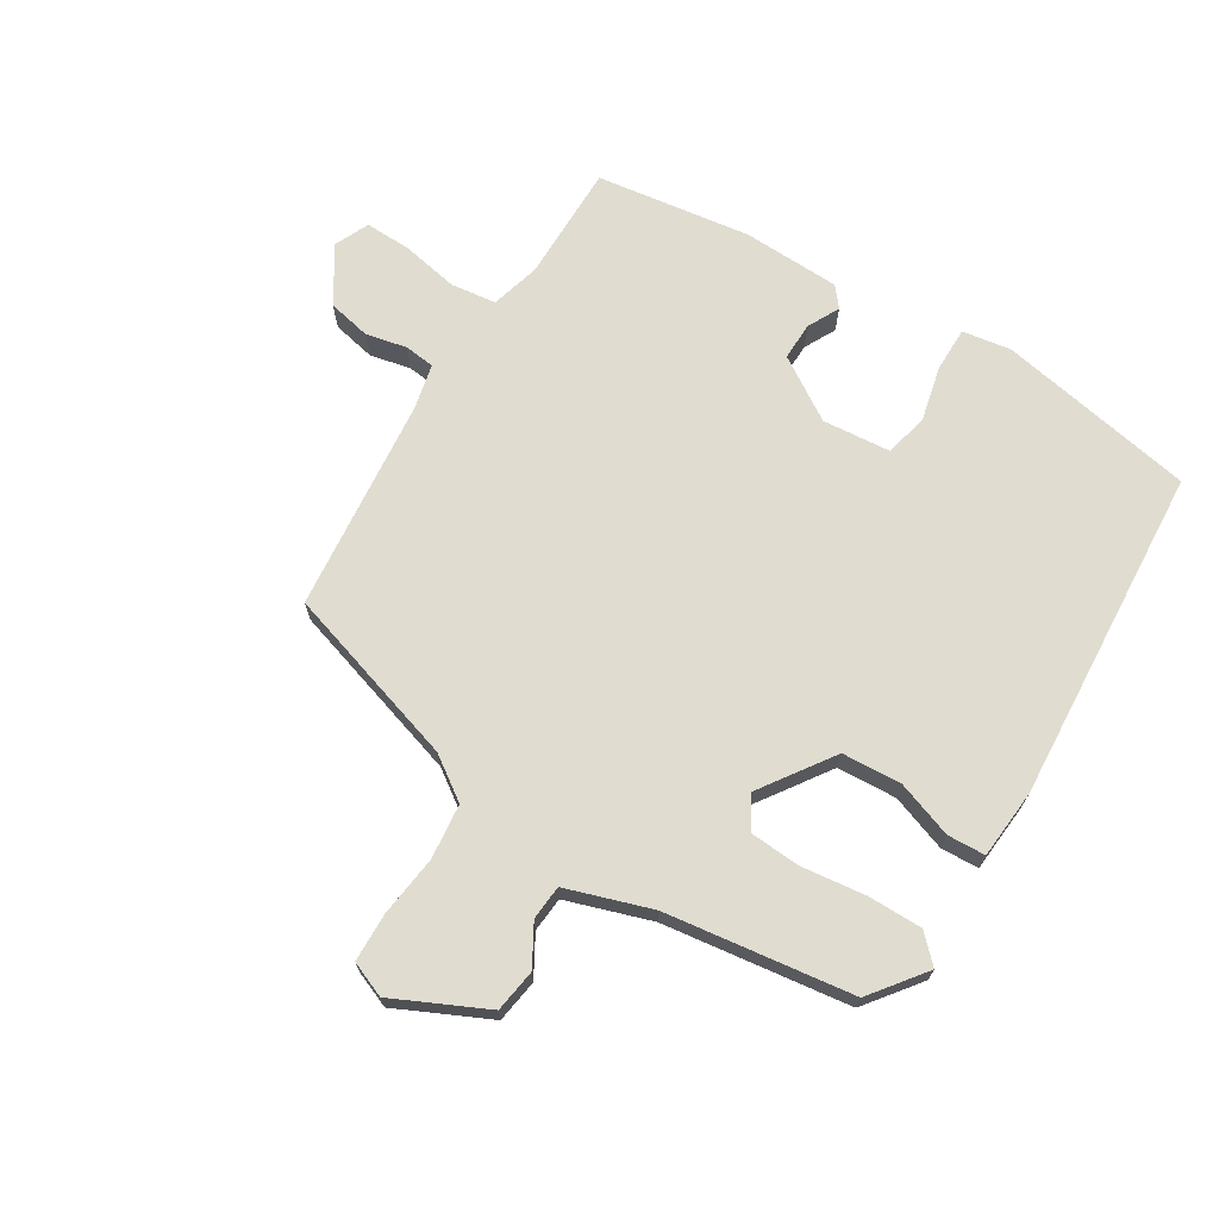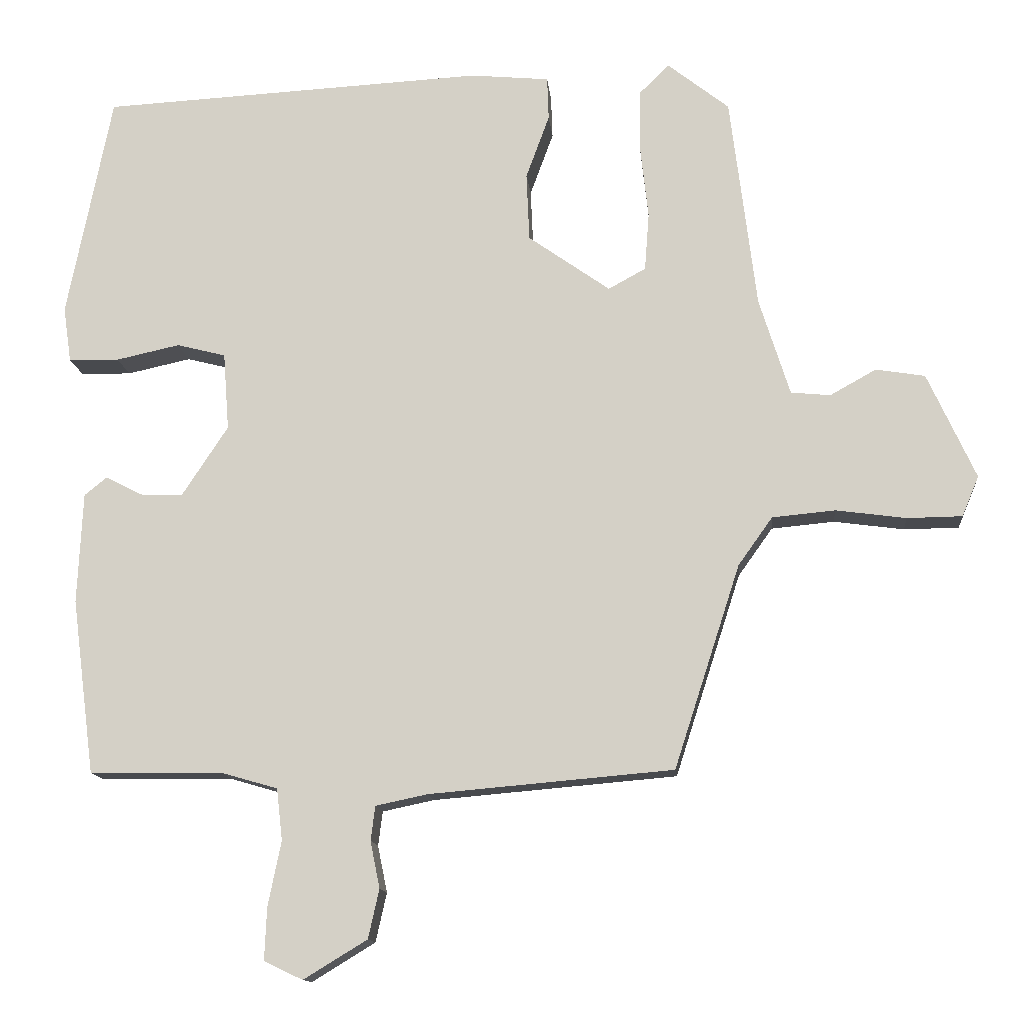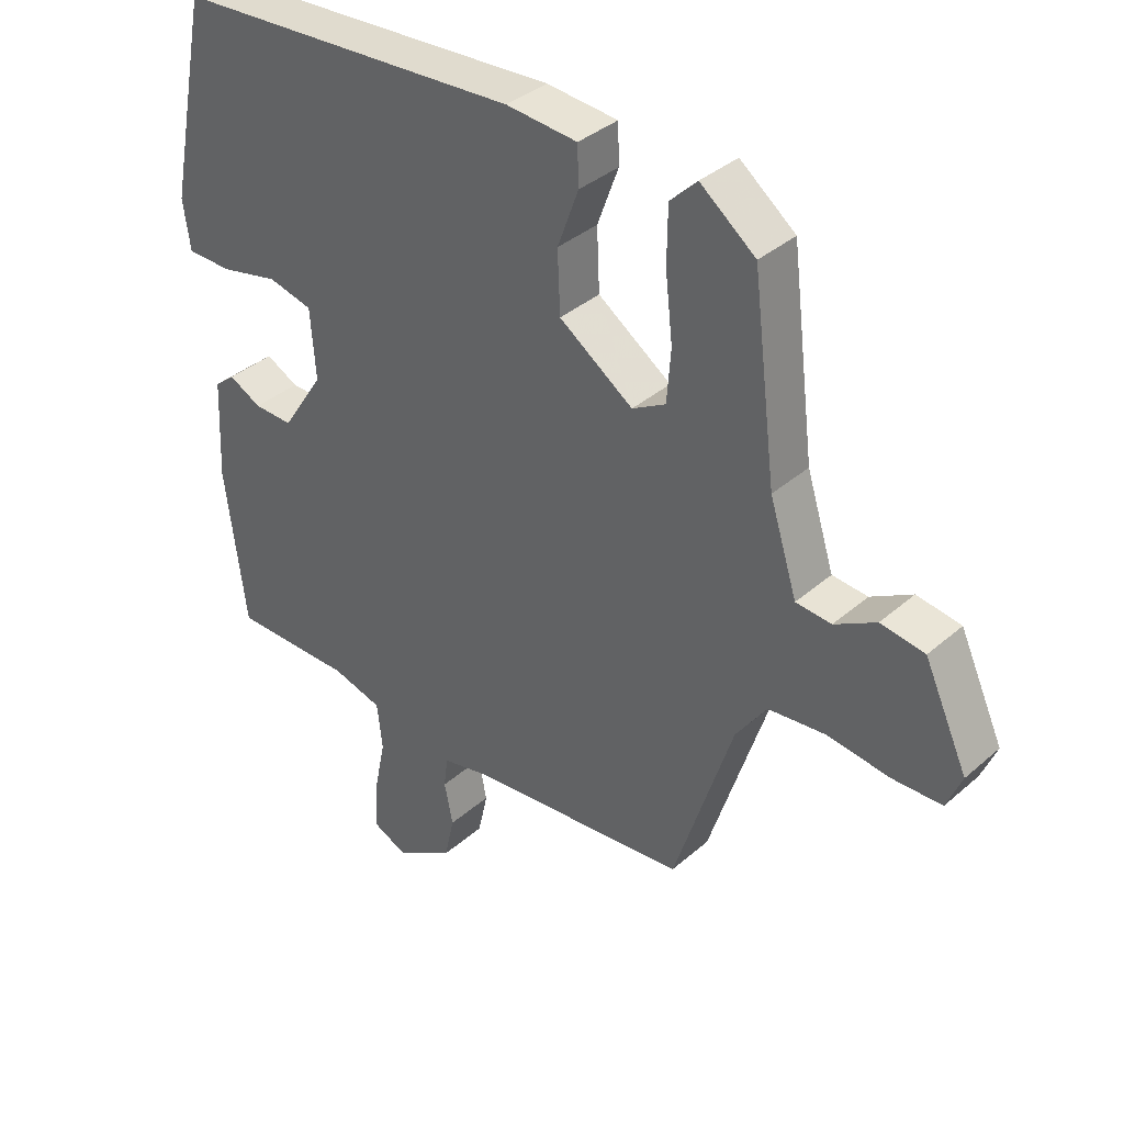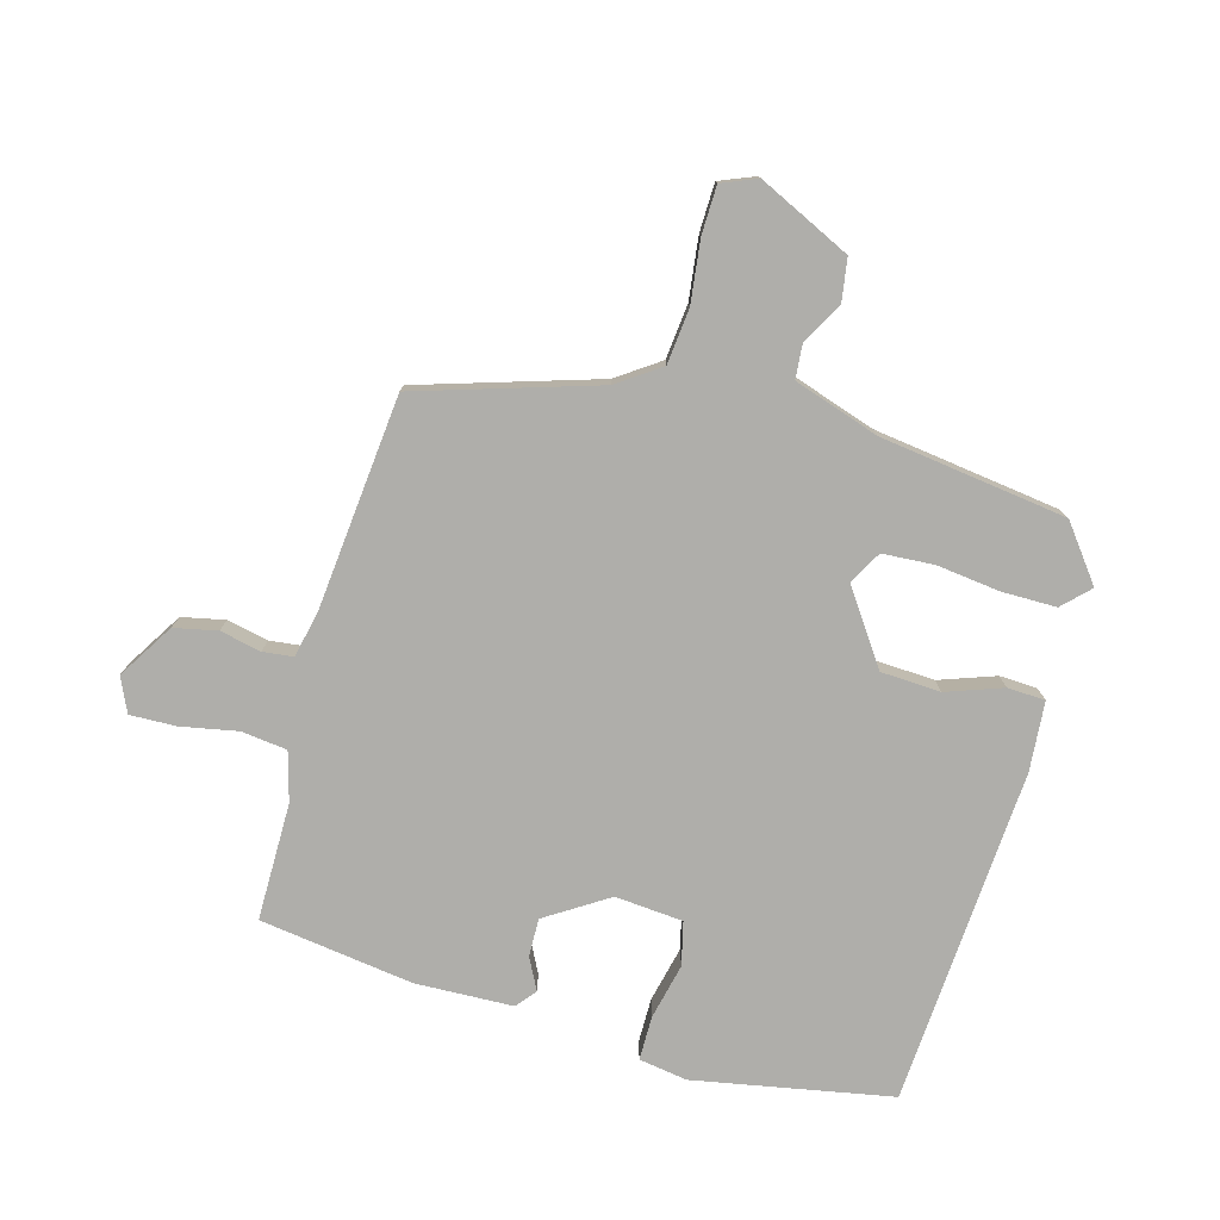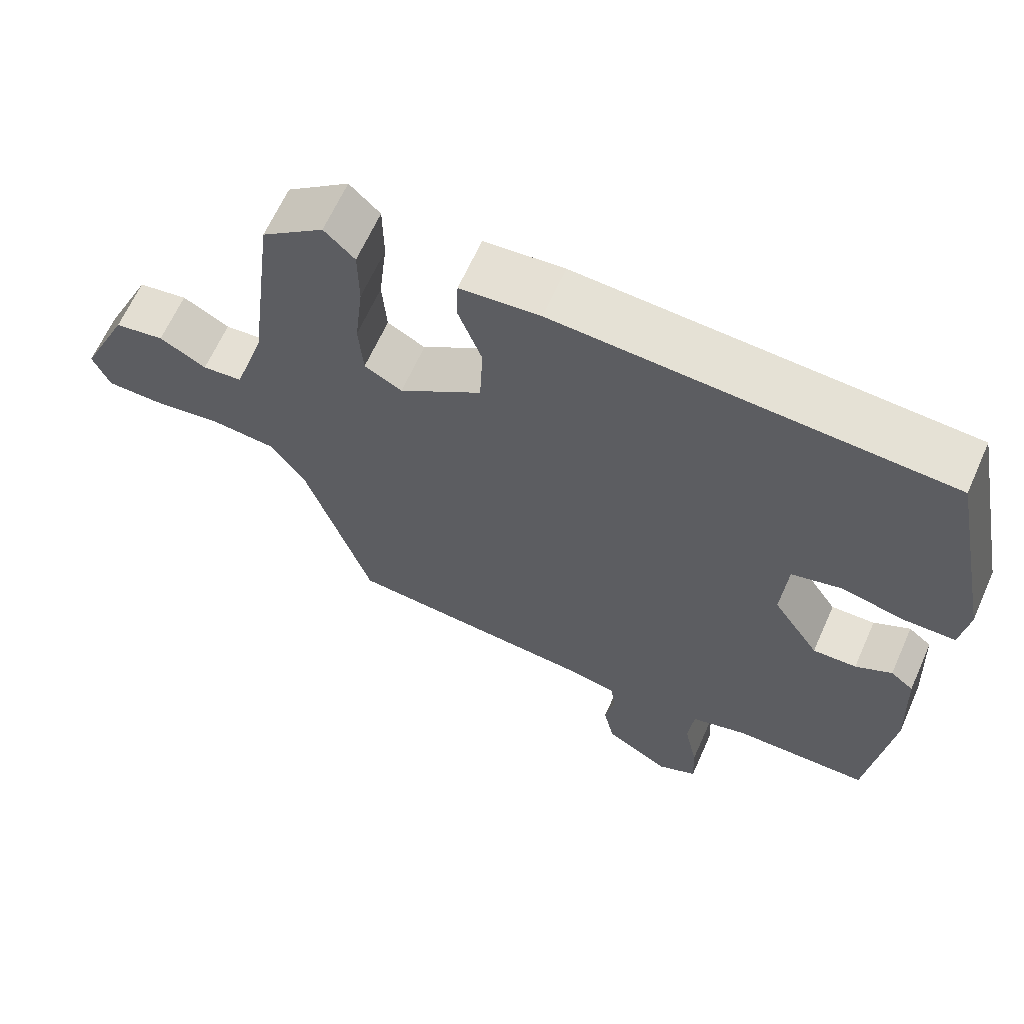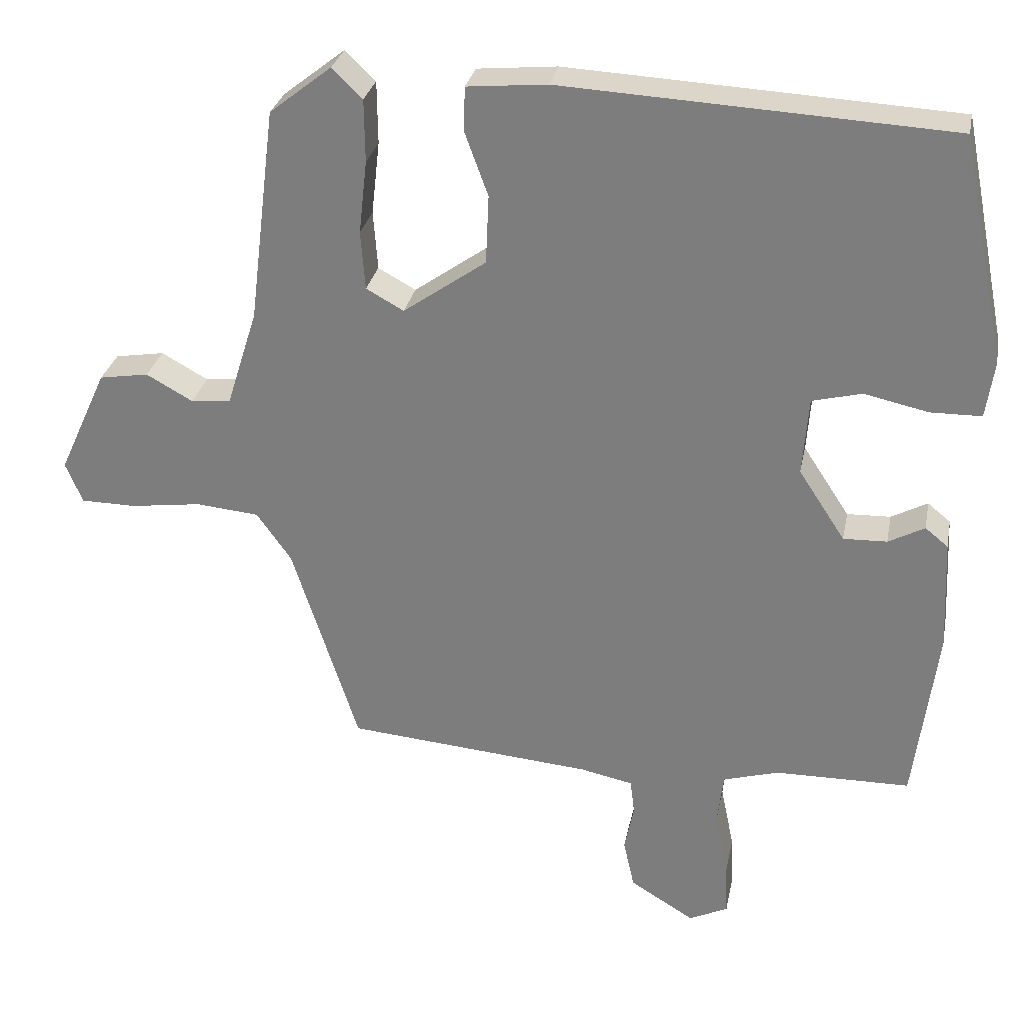
<metadata>
{"format":"obj","ext":"obj","renderer":"f3d","projection":"perspective","resolution":1024,"background":"white","views":[{"elev":69.7,"azim":-59.1,"up":"+Y"},{"elev":-13.1,"azim":-174.6,"up":"+Z"},{"elev":36.4,"azim":-138.5,"up":"+Z"},{"elev":-77.6,"azim":-106.2,"up":"+Y"},{"elev":64.5,"azim":24.0,"up":"+Z"},{"elev":29.0,"azim":11.0,"up":"+Z"}]}
</metadata>
<code>
v 0.424 0.07 0.502
v 0.485 0.07 0.195
v 0.474 0.07 0.119
v 0.405 0.07 0.118
v 0.318 0.07 0.137
v 0.251 0.07 0.12
v 0.243 0.07 0.014
v 0.306 0.07 -0.082
v 0.365 0.07 -0.08
v 0.414 0.07 -0.054
v 0.445 0.07 -0.079
v 0.452 0.07 -0.231
v 0.421 0.07 -0.471
v 0.238 0.07 -0.473
v 0.162 0.07 -0.495
v 0.154 0.07 -0.566
v 0.172 0.07 -0.654
v 0.175 0.07 -0.726
v 0.122 0.07 -0.751
v 0.035 0.07 -0.698
v 0.02 0.07 -0.631
v 0.033 0.07 -0.567
v 0.027 0.07 -0.52
v -0.044 0.07 -0.505
v -0.378 0.07 -0.476
v -0.468 0.07 -0.198
v -0.515 0.07 -0.132
v -0.601 0.07 -0.124
v -0.697 0.07 -0.137
v -0.772 0.07 -0.136
v -0.795 0.07 -0.081
v -0.729 0.07 0.063
v -0.662 0.07 0.074
v -0.599 0.07 0.039
v -0.545 0.07 0.044
v -0.503 0.07 0.177
v -0.467 0.07 0.468
v -0.383 0.07 0.534
v -0.342 0.07 0.494
v -0.341 0.07 0.409
v -0.352 0.07 0.31
v -0.346 0.07 0.23
v -0.295 0.07 0.202
v -0.183 0.07 0.281
v -0.179 0.07 0.374
v -0.211 0.07 0.461
v -0.209 0.07 0.52
v -0.101 0.07 0.53
v 0.424 0 0.502
v 0.485 0 0.195
v 0.474 0 0.119
v 0.405 0 0.118
v 0.318 0 0.137
v 0.251 0 0.12
v 0.243 0 0.014
v 0.306 0 -0.082
v 0.365 0 -0.08
v 0.414 0 -0.054
v 0.445 0 -0.079
v 0.452 0 -0.231
v 0.421 0 -0.471
v 0.238 0 -0.473
v 0.162 0 -0.495
v 0.154 0 -0.566
v 0.172 0 -0.654
v 0.175 0 -0.726
v 0.122 0 -0.751
v 0.035 0 -0.698
v 0.02 0 -0.631
v 0.033 0 -0.567
v 0.027 0 -0.52
v -0.044 0 -0.505
v -0.378 0 -0.476
v -0.468 0 -0.198
v -0.515 0 -0.132
v -0.601 0 -0.124
v -0.697 0 -0.137
v -0.772 0 -0.136
v -0.795 0 -0.081
v -0.729 0 0.063
v -0.662 0 0.074
v -0.599 0 0.039
v -0.545 0 0.044
v -0.503 0 0.177
v -0.467 0 0.468
v -0.383 0 0.534
v -0.342 0 0.494
v -0.341 0 0.409
v -0.352 0 0.31
v -0.346 0 0.23
v -0.295 0 0.202
v -0.183 0 0.281
v -0.179 0 0.374
v -0.211 0 0.461
v -0.209 0 0.52
v -0.101 0 0.53
f 45 46 47 48
f 44 45 48 1
f 43 44 1 2
f 38 39 40 41
f 36 37 38 41
f 35 36 41 42
f 31 32 33 34
f 31 34 35
f 28 29 30 31
f 27 28 31 35
f 26 27 35 42
f 24 25 26 42
f 19 20 21 22
f 19 22 23
f 16 17 18 19
f 15 16 19 23
f 14 15 23 24
f 12 13 14
f 9 10 11 12
f 8 9 12 14
f 7 8 14 24
f 2 3 4 5
f 43 2 5 6
f 24 42 43
f 6 7 24 43
f 96 95 94 93
f 49 96 93 92
f 50 49 92 91
f 89 88 87 86
f 89 86 85 84
f 90 89 84 83
f 82 81 80 79
f 83 82 79
f 79 78 77 76
f 83 79 76 75
f 90 83 75 74
f 90 74 73 72
f 70 69 68 67
f 71 70 67
f 67 66 65 64
f 71 67 64 63
f 72 71 63 62
f 62 61 60
f 60 59 58 57
f 62 60 57 56
f 72 62 56 55
f 53 52 51 50
f 54 53 50 91
f 91 90 72
f 91 72 55 54
f 1 49 50 2
f 2 50 51 3
f 3 51 52 4
f 4 52 53 5
f 5 53 54 6
f 6 54 55 7
f 7 55 56 8
f 8 56 57 9
f 9 57 58 10
f 10 58 59 11
f 11 59 60 12
f 12 60 61 13
f 13 61 62 14
f 14 62 63 15
f 15 63 64 16
f 16 64 65 17
f 17 65 66 18
f 18 66 67 19
f 19 67 68 20
f 20 68 69 21
f 21 69 70 22
f 22 70 71 23
f 23 71 72 24
f 24 72 73 25
f 25 73 74 26
f 26 74 75 27
f 27 75 76 28
f 28 76 77 29
f 29 77 78 30
f 30 78 79 31
f 31 79 80 32
f 32 80 81 33
f 33 81 82 34
f 34 82 83 35
f 35 83 84 36
f 36 84 85 37
f 37 85 86 38
f 38 86 87 39
f 39 87 88 40
f 40 88 89 41
f 41 89 90 42
f 42 90 91 43
f 43 91 92 44
f 44 92 93 45
f 45 93 94 46
f 46 94 95 47
f 47 95 96 48
f 48 96 49 1

</code>
